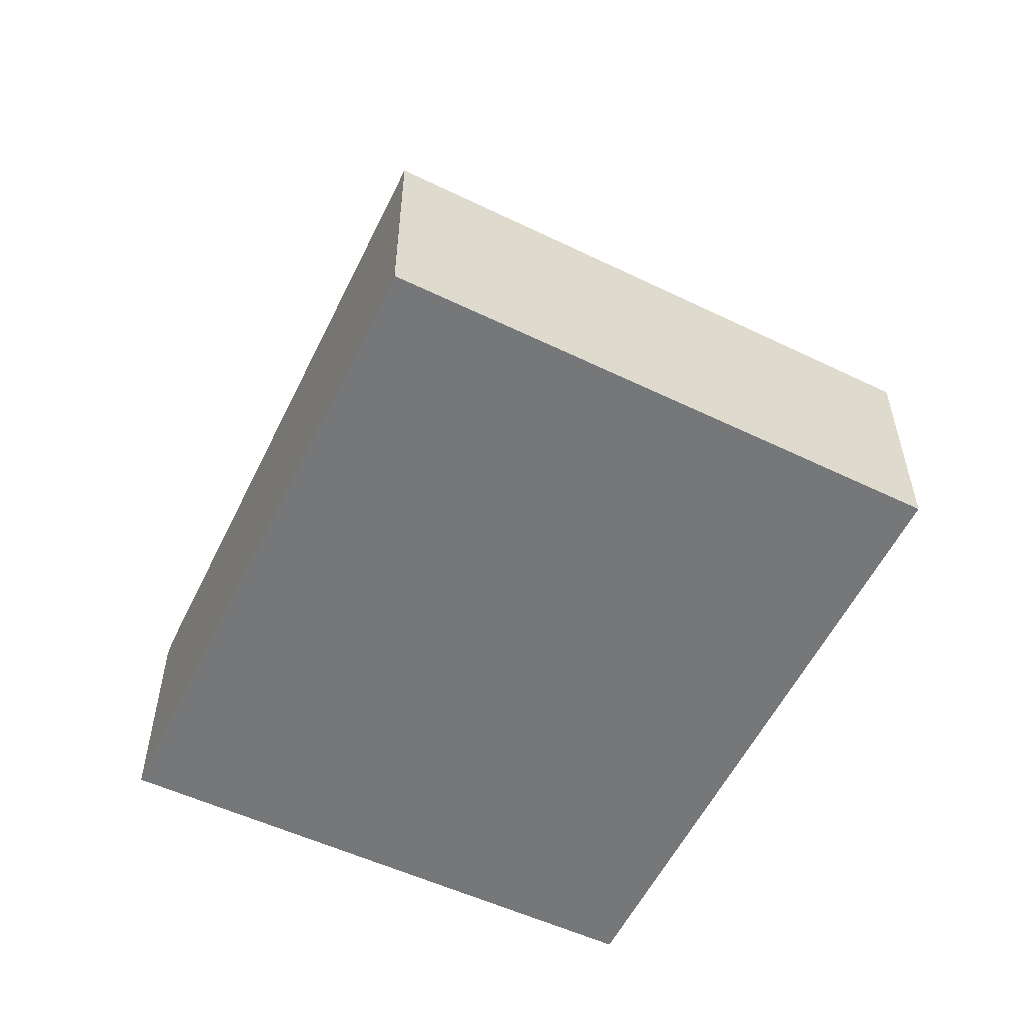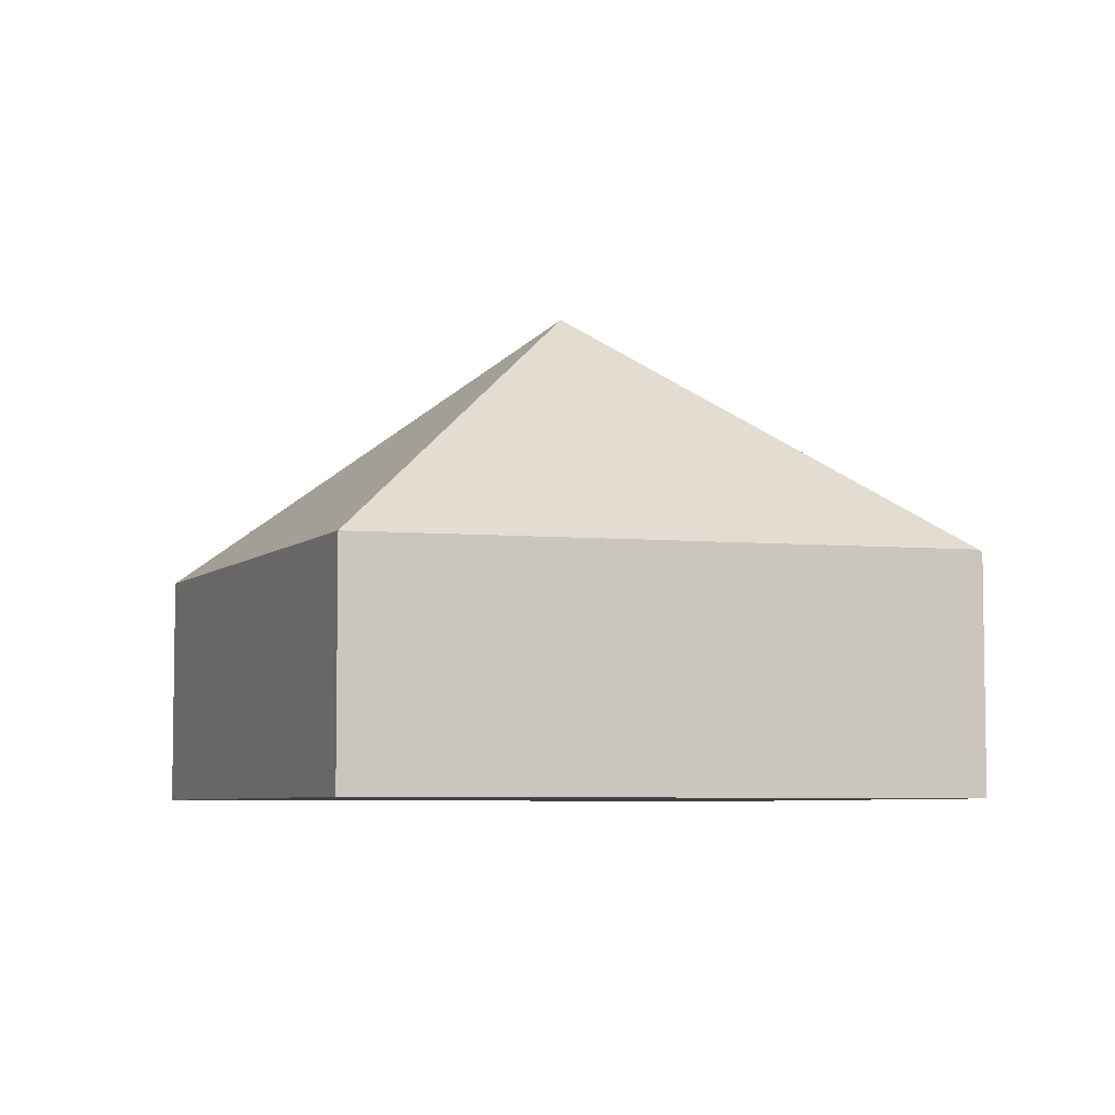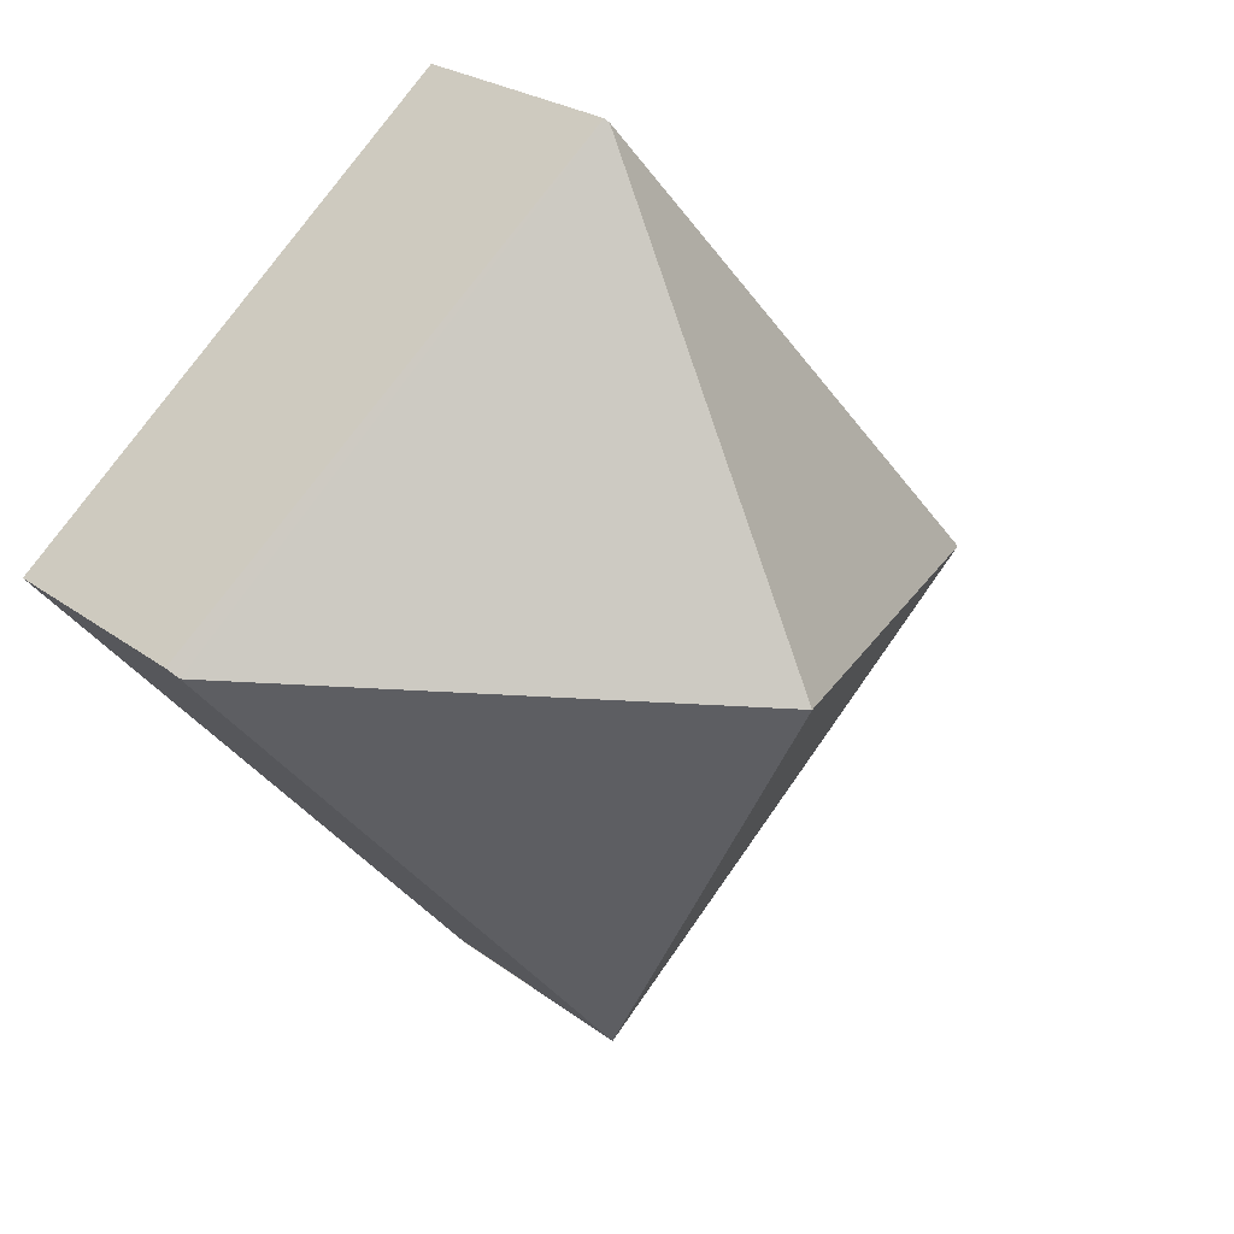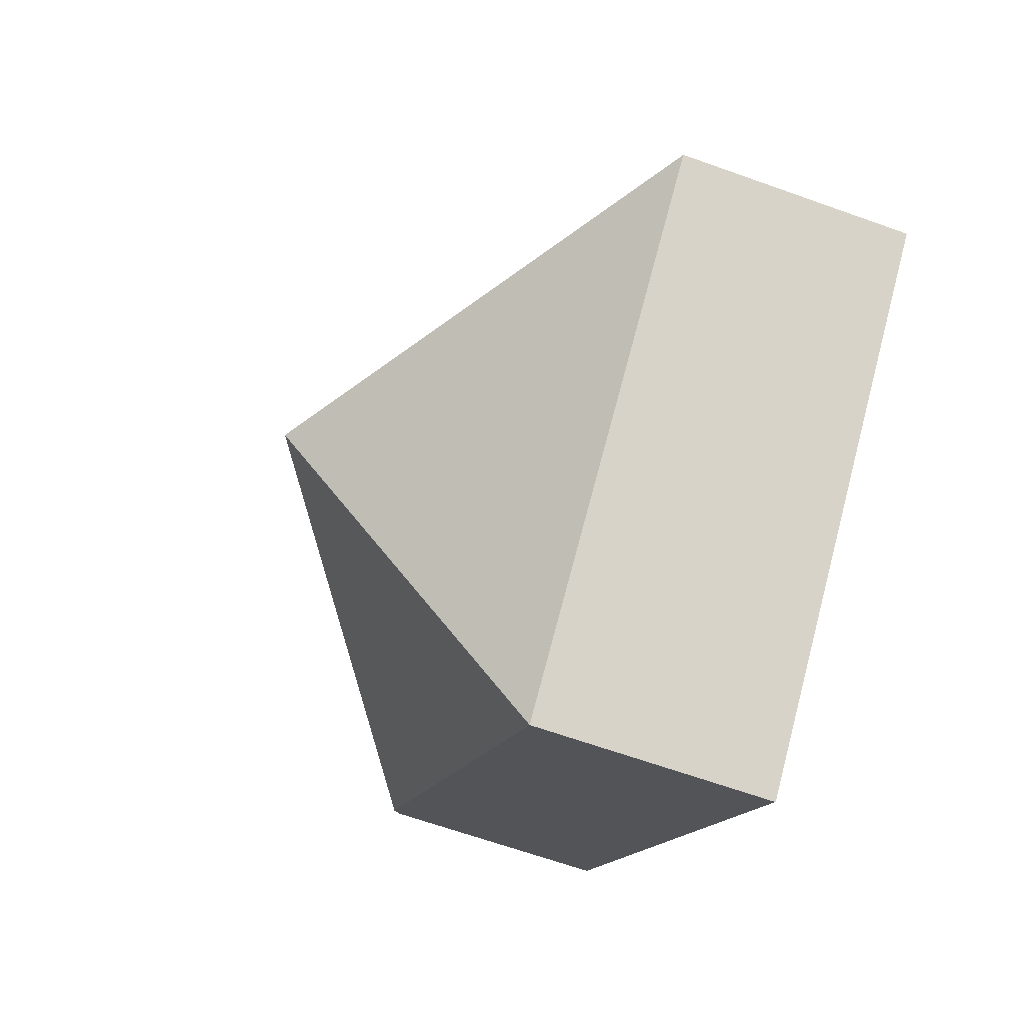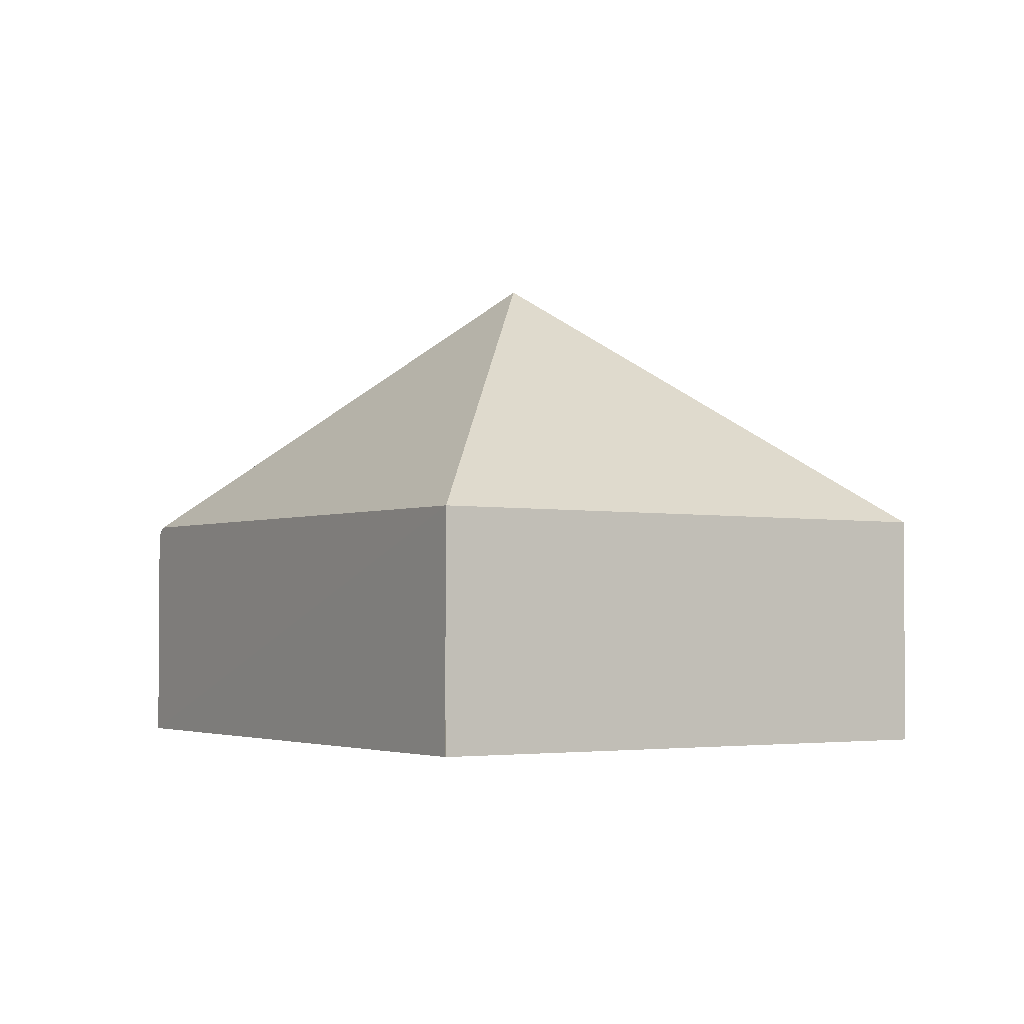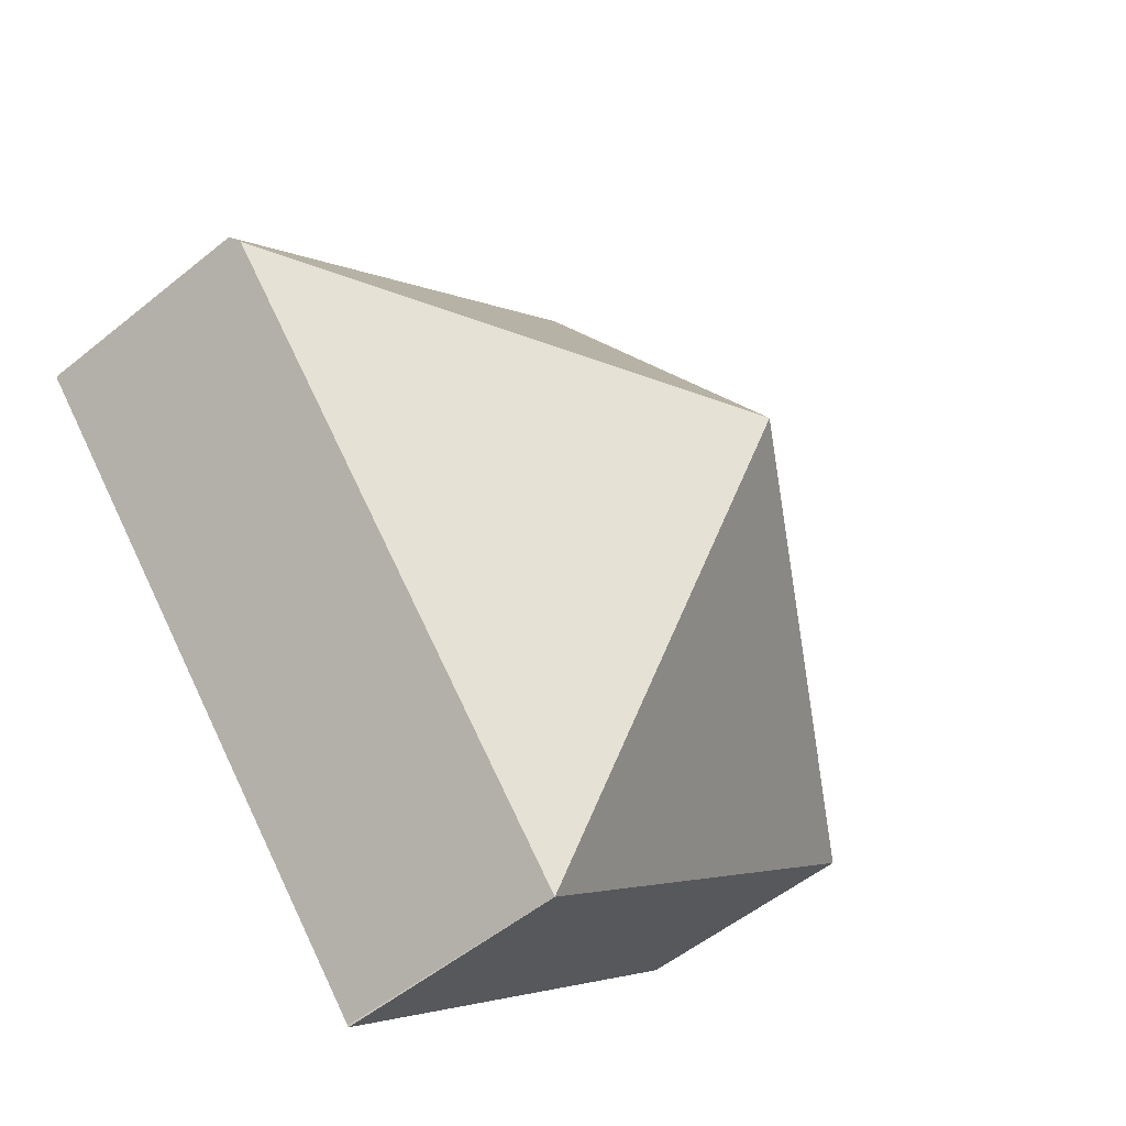
<metadata>
{"format":"obj","ext":"obj","renderer":"f3d","projection":"perspective","resolution":1024,"background":"white","views":[{"elev":-57.0,"azim":-164.7,"up":"+Y"},{"elev":-5.9,"azim":-70.8,"up":"+Y"},{"elev":24.0,"azim":141.1,"up":"+Z"},{"elev":-64.5,"azim":-109.9,"up":"+Z"},{"elev":-2.7,"azim":-171.1,"up":"+Y"},{"elev":-53.1,"azim":131.0,"up":"+Z"}]}
</metadata>
<code>
v  3.158 3.634 0.413
v  3.121 1.713 -2.816
v  0 1.695 1.038e-16
v  6.281 1.726 0.838
v  3.184 1.768 3.56
v  3.205 1.743 3.583
v  6.333 1.663 0.898
v  3.121 1.724e-16 -2.816
v  0.015 8.573e-19 -0.014
v  0 0 0
v  3.184 -2.18e-16 3.56
v  3.205 -2.194e-16 3.583
v  6.333 -5.499e-17 0.898
v  3.129 1.717e-16 -2.804
v  6.281 -5.131e-17 0.838
g defaultobject
f 1 2 3
f 1 4 2
f 1 3 5
f 4 6 7
f 6 4 1
f 6 1 5
f 8 3 2
f 3 8 9
f 3 9 10
f 10 5 3
f 5 10 11
f 5 11 6
f 6 11 12
f 12 7 6
f 7 12 13
f 7 2 4
f 2 7 13
f 2 13 14
f 14 13 15
f 9 11 10
f 11 9 8
f 11 8 14
f 11 14 15
f 11 15 12
f 12 15 13

</code>
